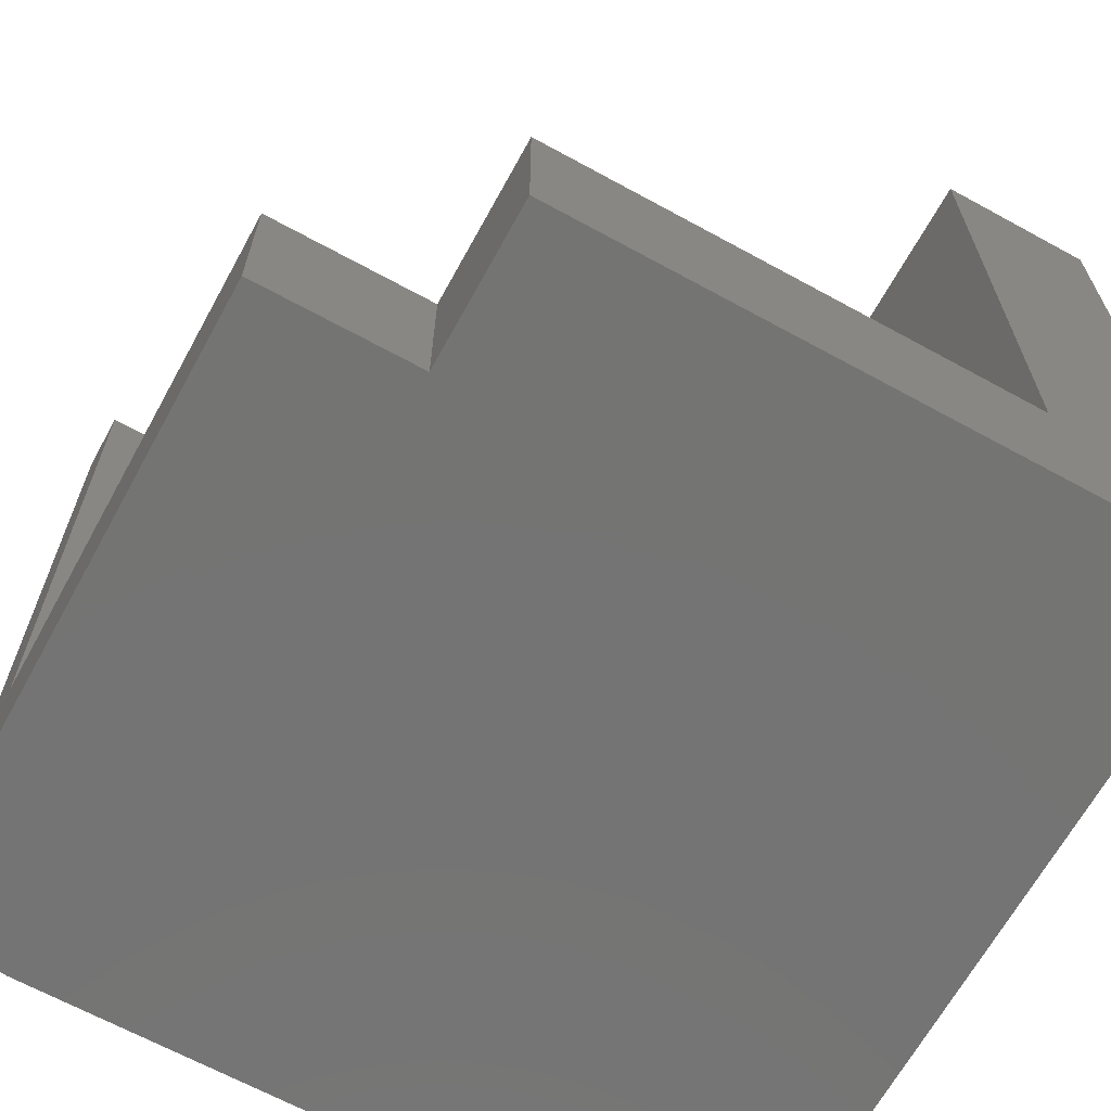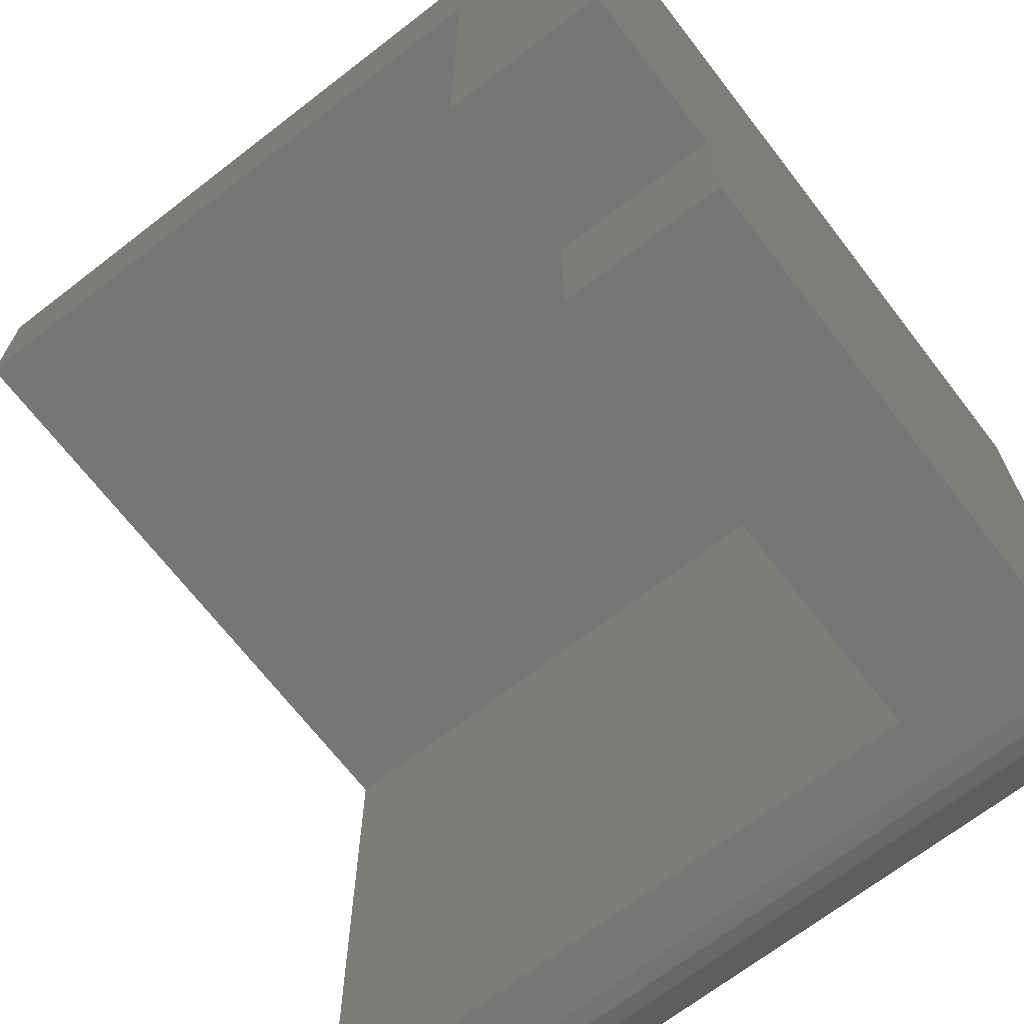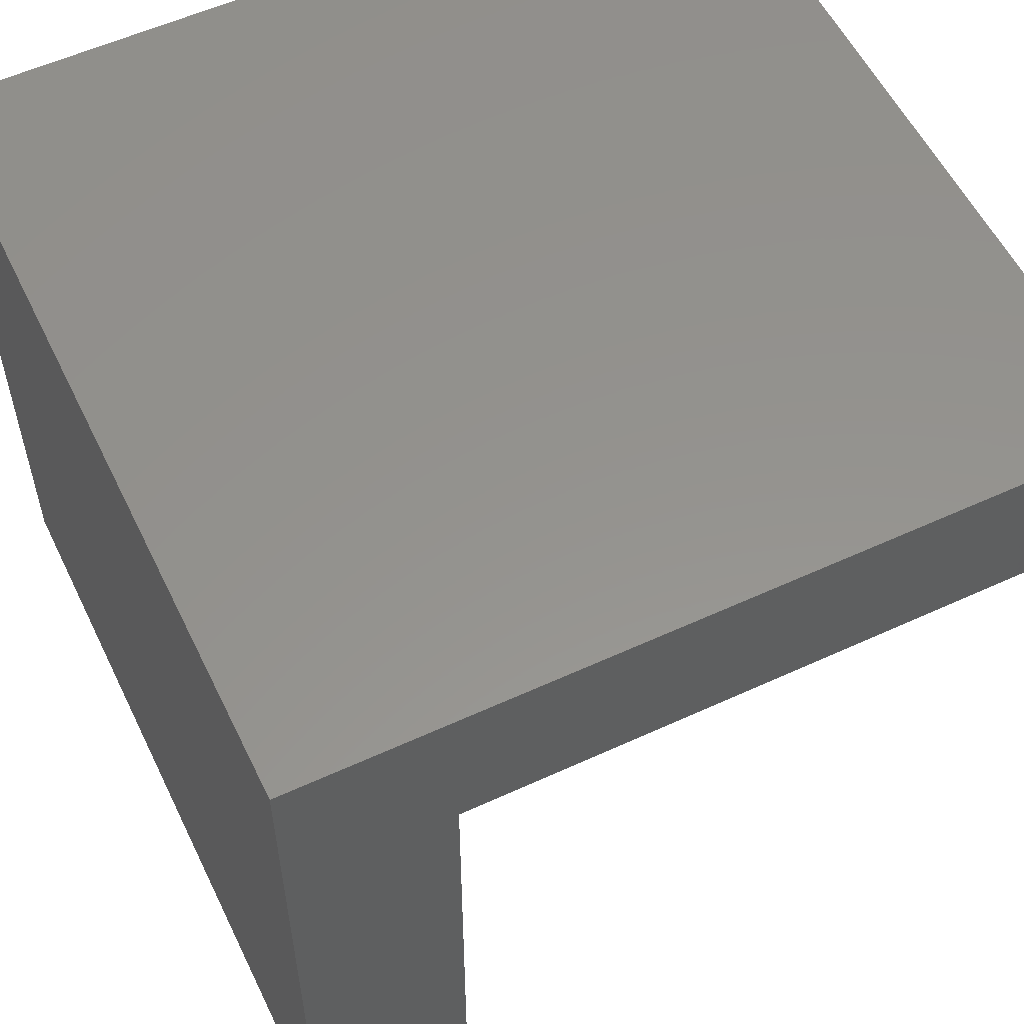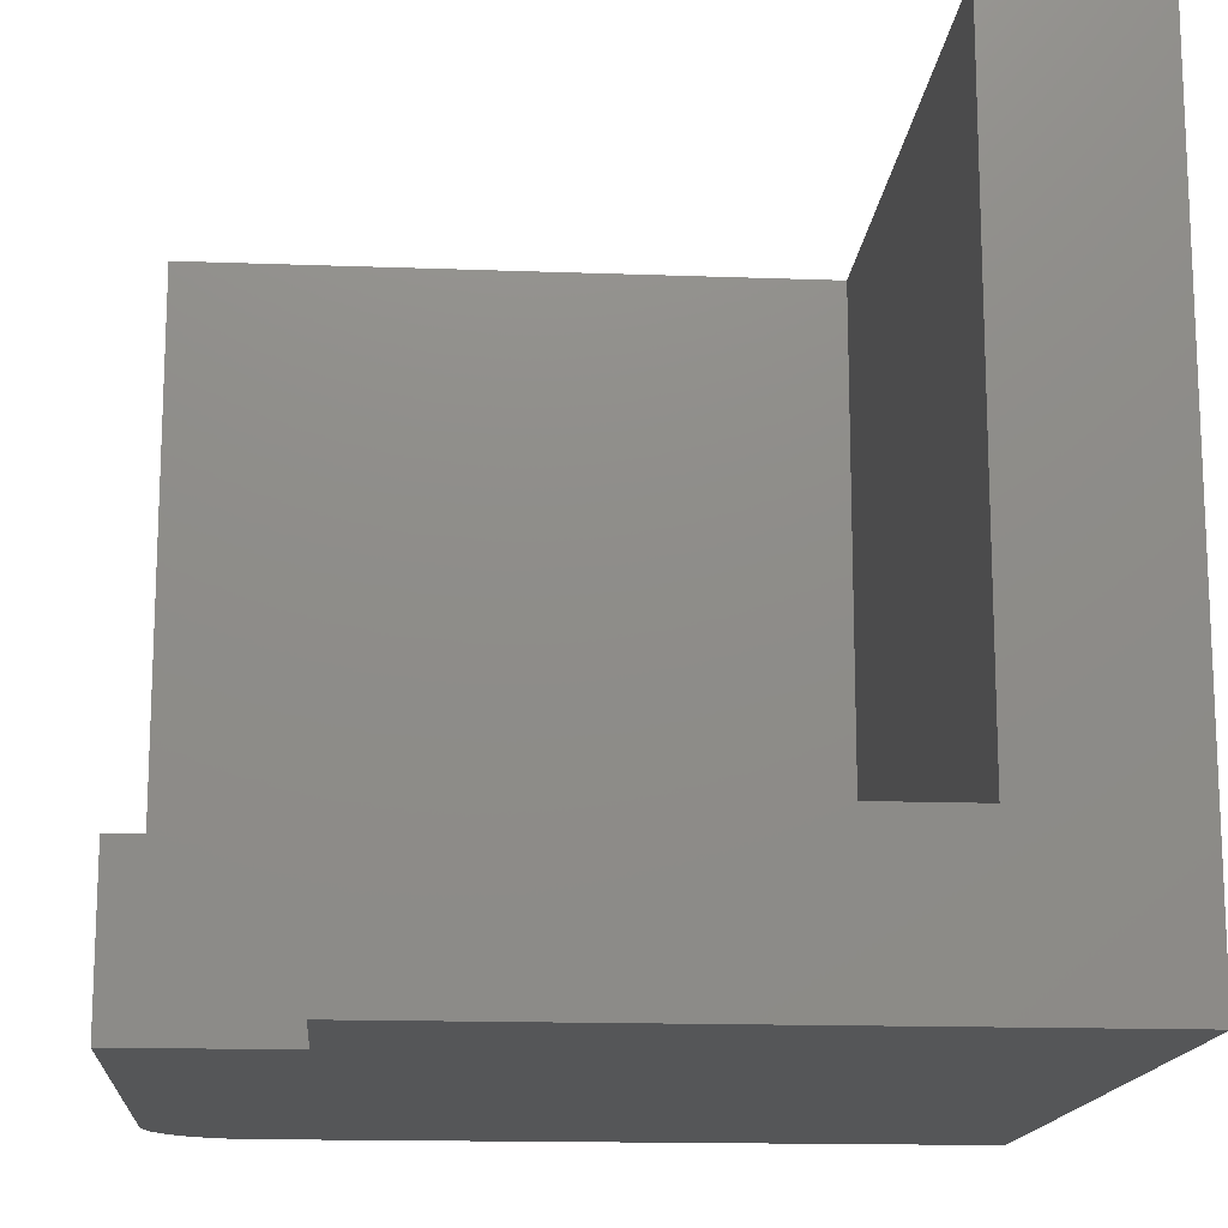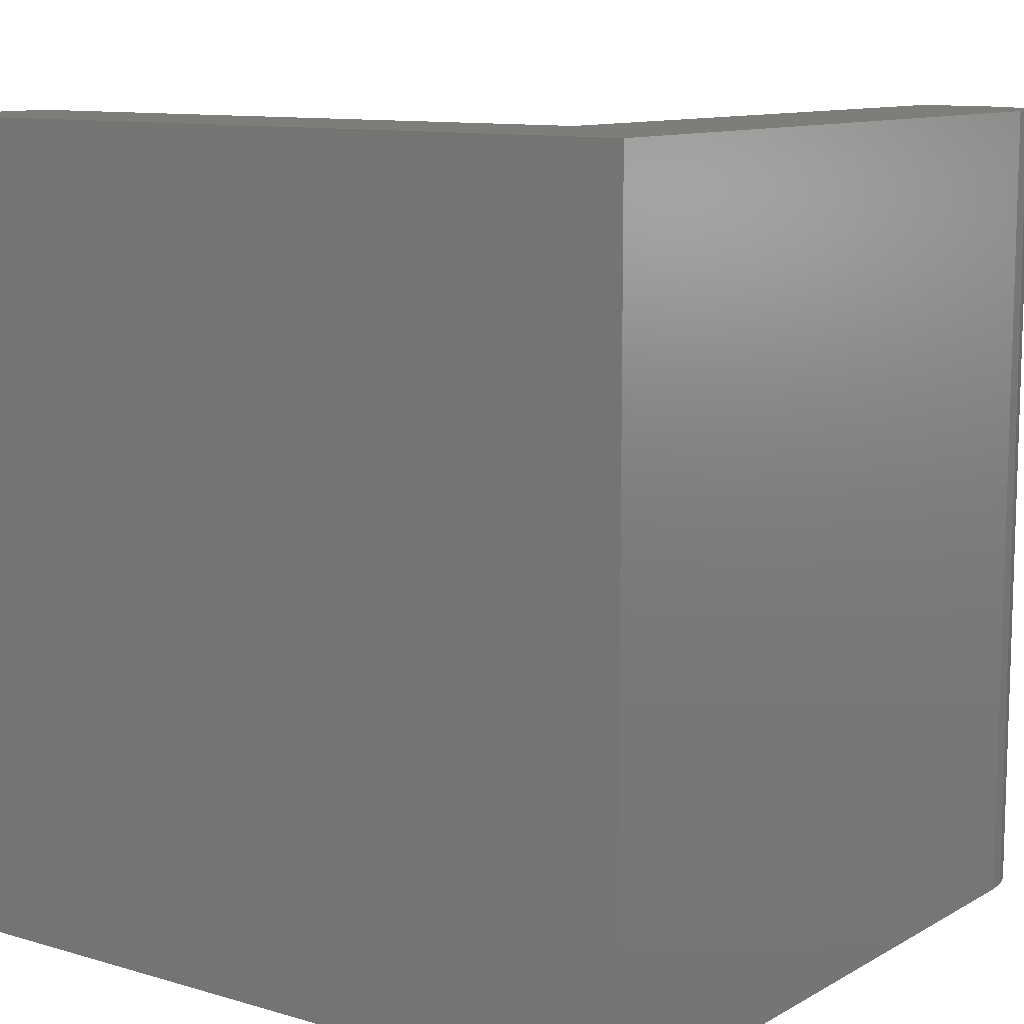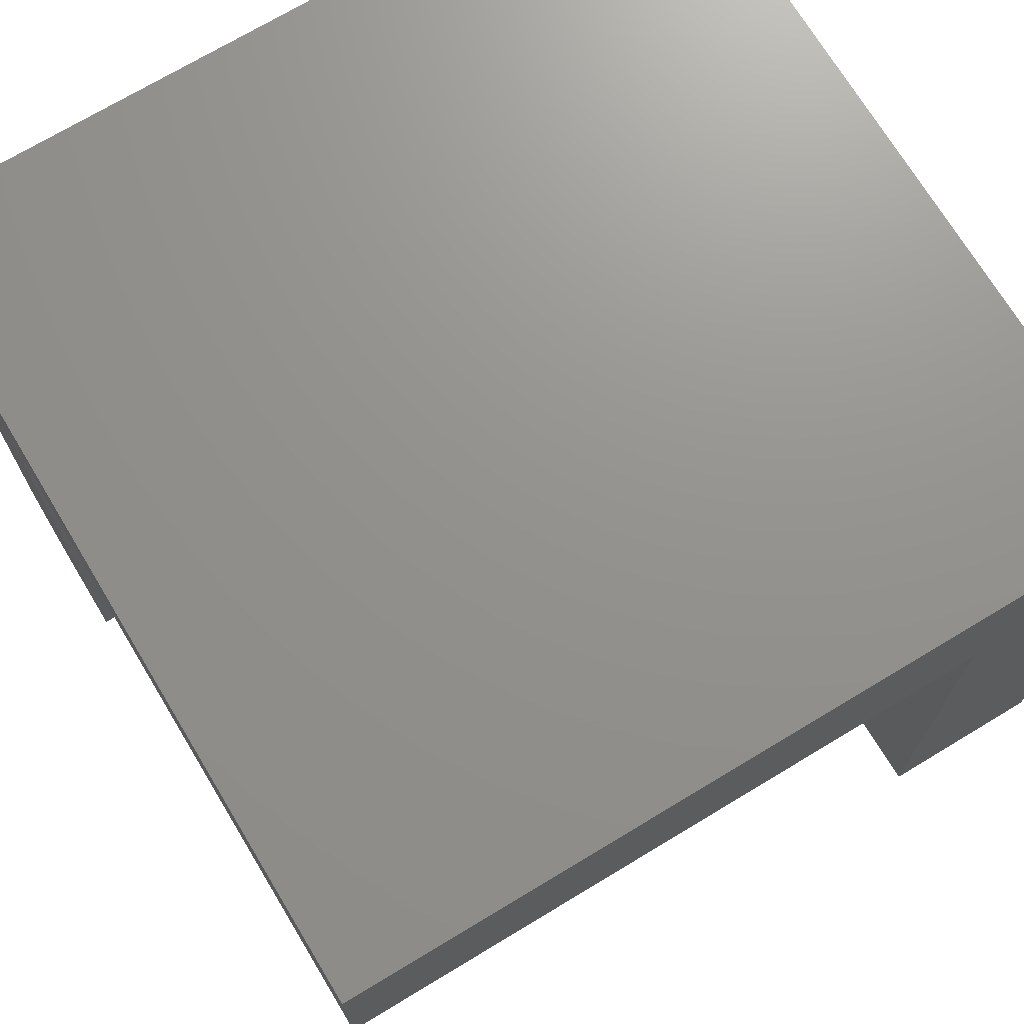
<metadata>
{"format":"stl","ext":"stl","renderer":"f3d","projection":"perspective","resolution":1024,"background":"white","views":[{"elev":-66.2,"azim":61.2,"up":"+Z"},{"elev":-69.0,"azim":127.7,"up":"+Y"},{"elev":56.3,"azim":-25.7,"up":"+Y"},{"elev":-15.2,"azim":85.5,"up":"+Z"},{"elev":10.7,"azim":-143.8,"up":"+Z"},{"elev":71.5,"azim":58.9,"up":"+Y"}]}
</metadata>
<code>
# stl→obj: 34 verts, 64 faces
v 0.75 -0.6016 -0.6016
v 0.75 -0.6016 -0.75
v 0.75 -0.1484 -0.6016
v 0.75 -5.099e-33 -0.75
v 0.75 -0.1484 1.648e-17
v 0.75 8.327e-17 0
v 0.6016 -0.75 -0.75
v 0.09375 -0.75 -0.75
v 0.07546 -0.7482 -0.75
v 0.6016 -0.6016 -0.75
v 0.05787 -0.7429 -0.75
v 0.04167 -0.7342 -0.75
v 0.02746 -0.7225 -0.75
v 0.0158 -0.7083 -0.75
v 0.007136 -0.6921 -0.75
v 0.001801 -0.6745 -0.75
v 0 -0.6562 -0.75
v 0 0 -0.75
v 0.1484 -0.75 1.11e-16
v 0.09375 -0.75 1.11e-16
v 0.1484 -0.75 -0.6016
v 0.6016 -0.75 -0.6016
v 0.1484 -0.1484 -0.6016
v 0.6016 -0.6016 -0.6016
v 0.1484 -0.1484 -1.11e-16
v 4.592e-17 8.327e-17 0
v 0 -0.6562 1.188e-16
v 0.001801 -0.6745 1.207e-16
v 0.007136 -0.6921 1.223e-16
v 0.0158 -0.7083 1.236e-16
v 0.02746 -0.7225 1.245e-16
v 0.04167 -0.7342 1.249e-16
v 0.05787 -0.7429 1.249e-16
v 0.07546 -0.7482 1.244e-16
f 1 2 3
f 3 2 4
f 3 4 5
f 5 4 6
f 7 8 9
f 10 7 9
f 10 9 11
f 10 11 12
f 10 12 13
f 10 13 14
f 10 14 15
f 10 15 16
f 10 16 17
f 10 17 18
f 10 18 4
f 10 4 2
f 19 20 21
f 21 20 8
f 21 8 22
f 22 8 7
f 21 22 23
f 23 22 24
f 23 24 3
f 3 24 1
f 10 2 24
f 24 2 1
f 22 7 24
f 24 7 10
f 19 25 26
f 19 26 27
f 19 27 28
f 19 28 29
f 19 29 30
f 19 30 31
f 19 31 32
f 19 32 33
f 19 33 34
f 19 34 20
f 6 26 5
f 5 26 25
f 23 3 25
f 25 3 5
f 19 21 25
f 25 21 23
f 26 18 27
f 27 18 17
f 27 17 28
f 28 17 16
f 28 16 29
f 29 16 15
f 29 15 30
f 30 15 14
f 30 14 31
f 31 14 13
f 31 13 32
f 32 13 12
f 32 12 33
f 33 12 11
f 33 11 34
f 34 11 9
f 34 9 20
f 20 9 8
f 18 26 4
f 4 26 6

</code>
